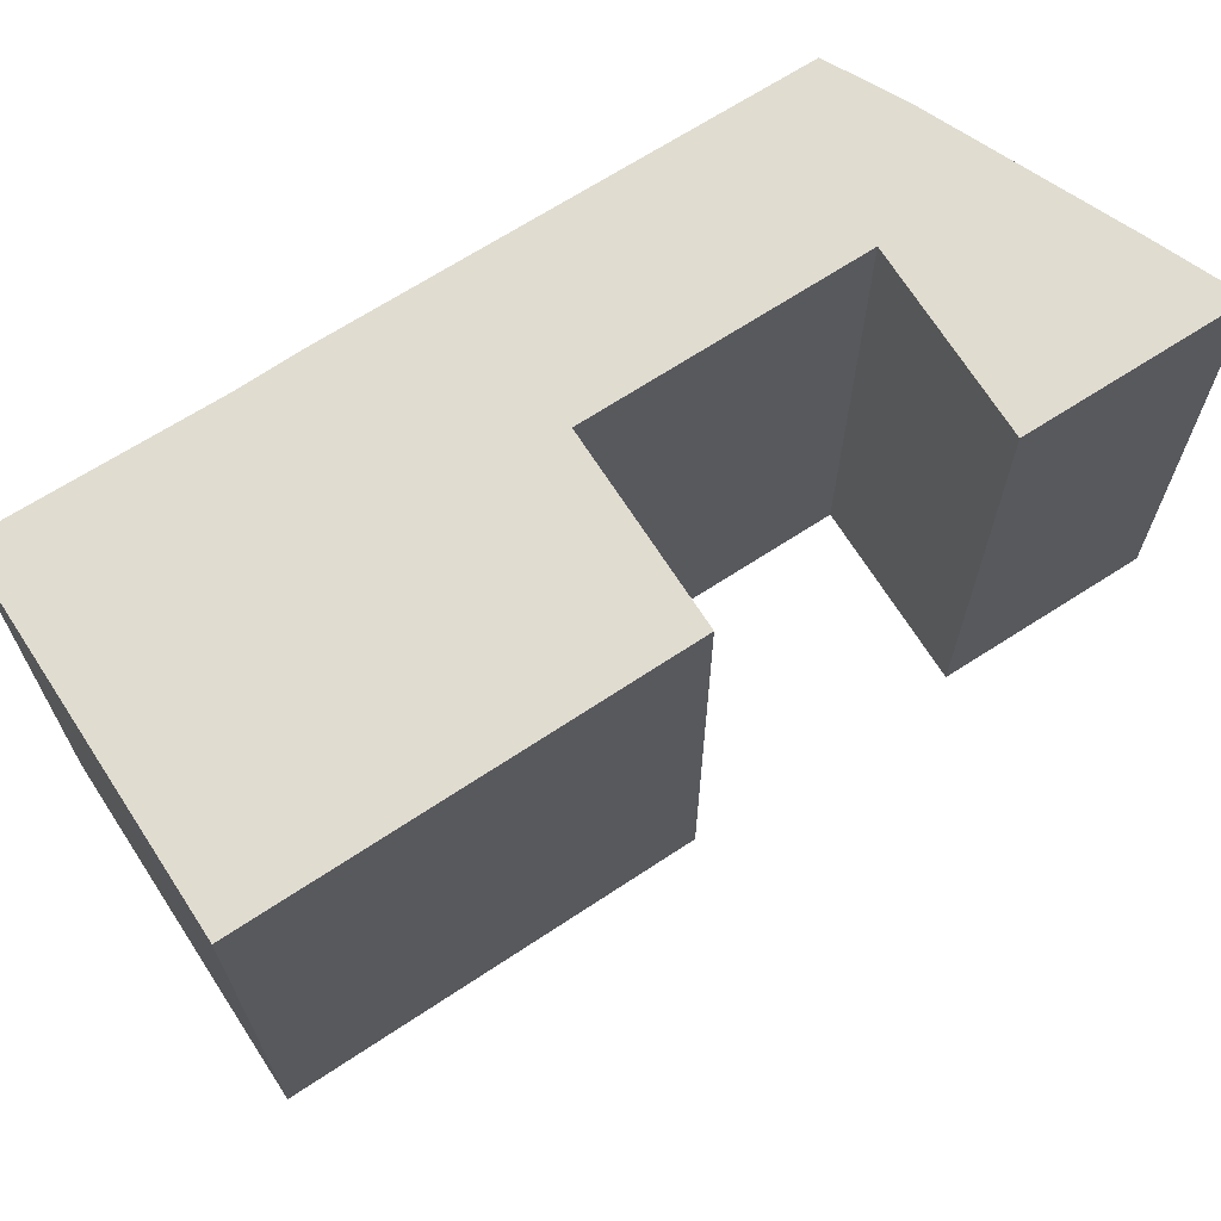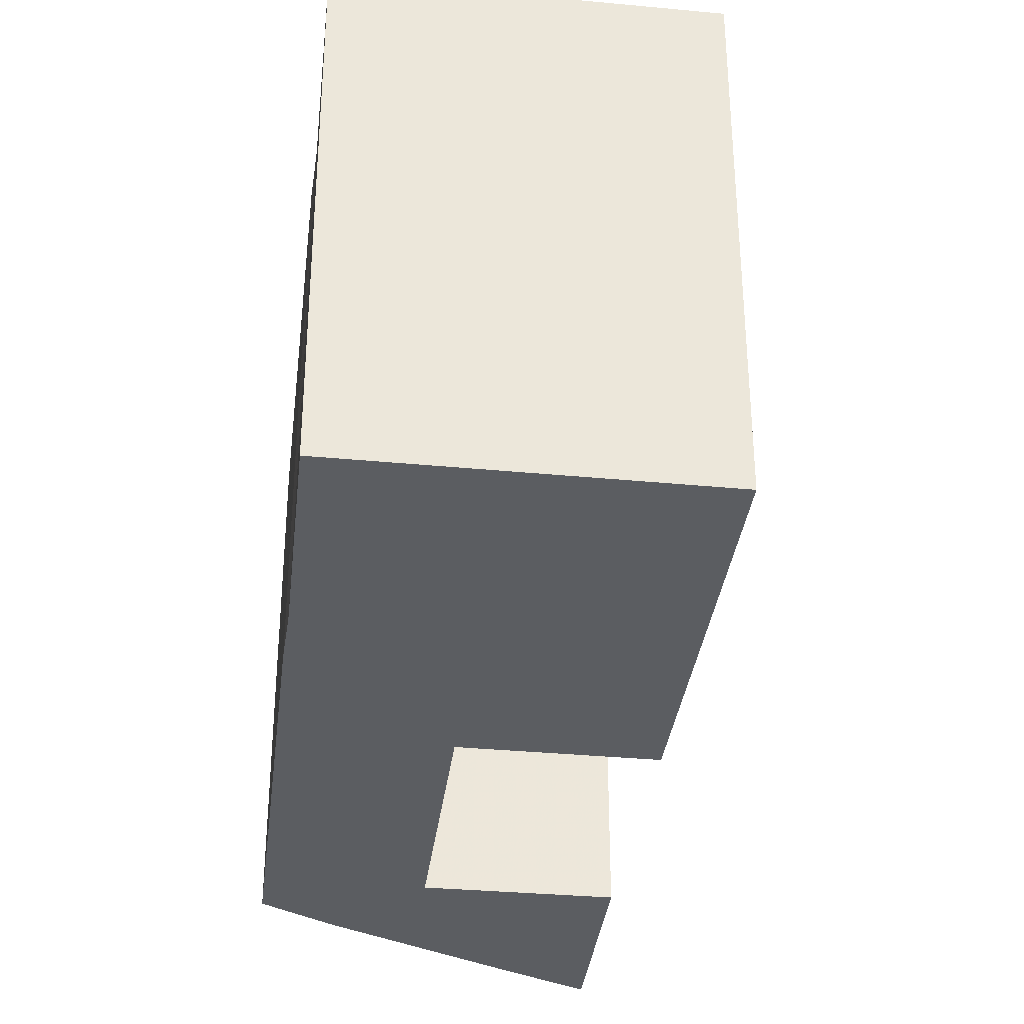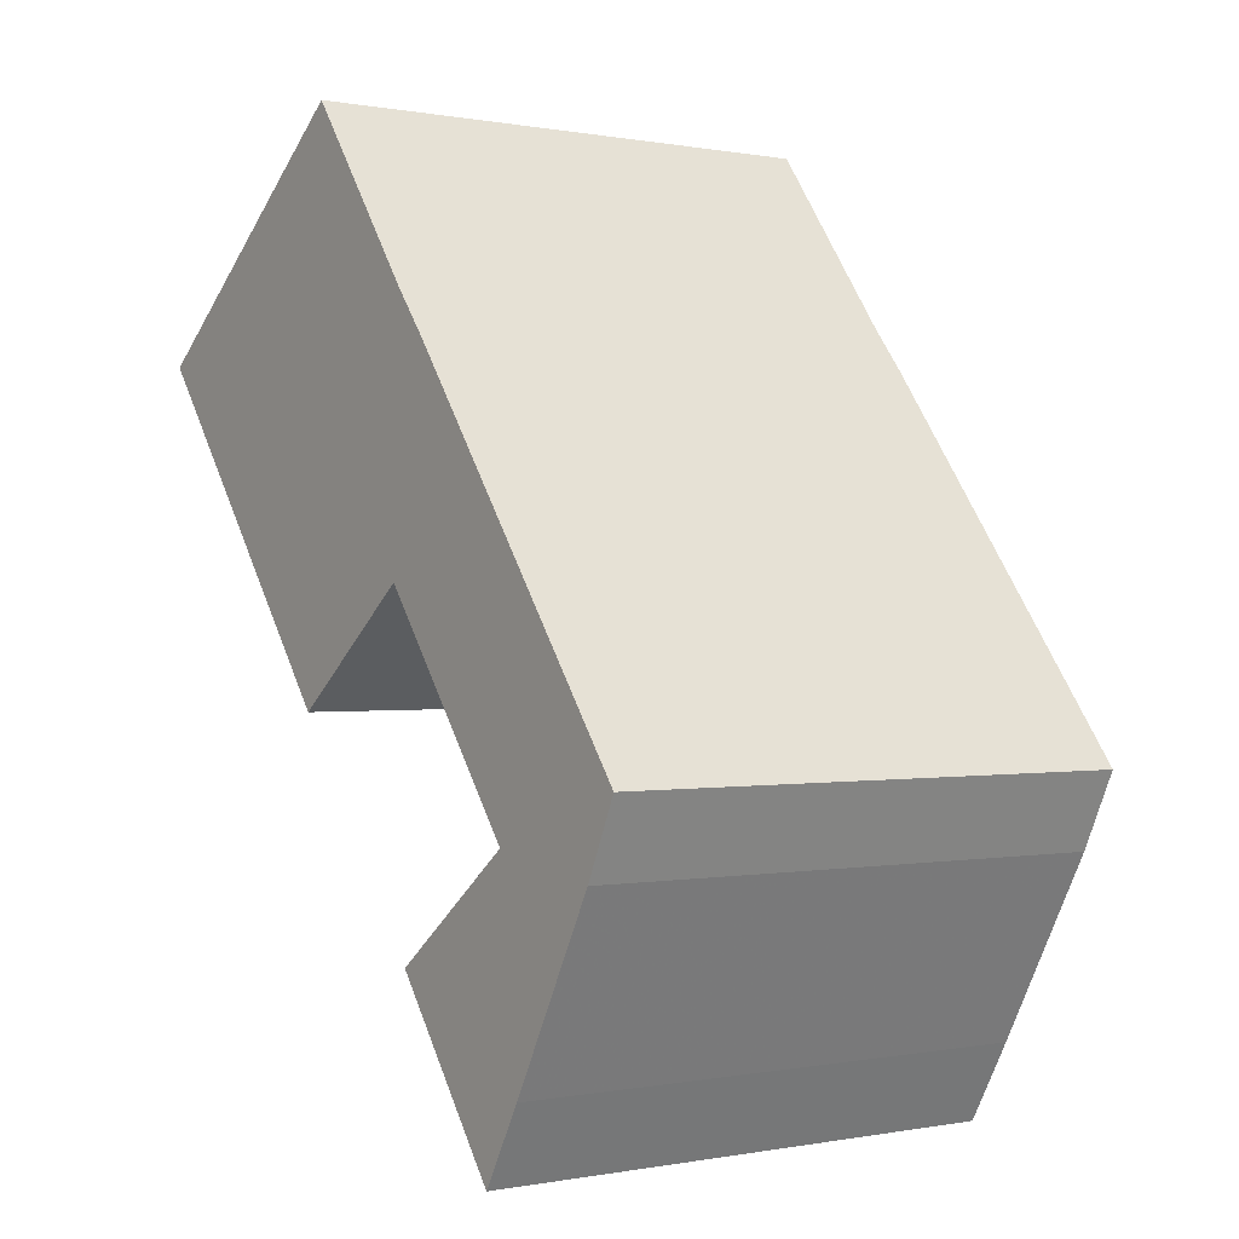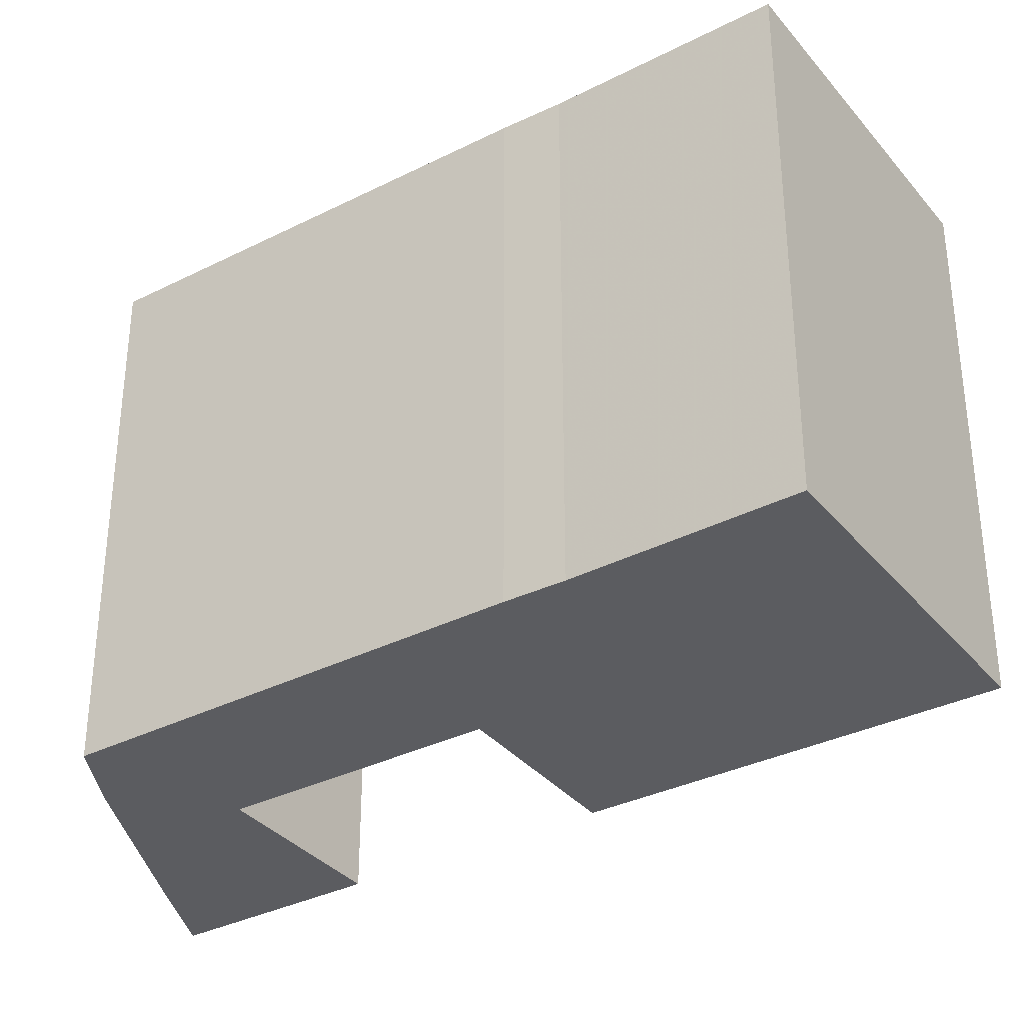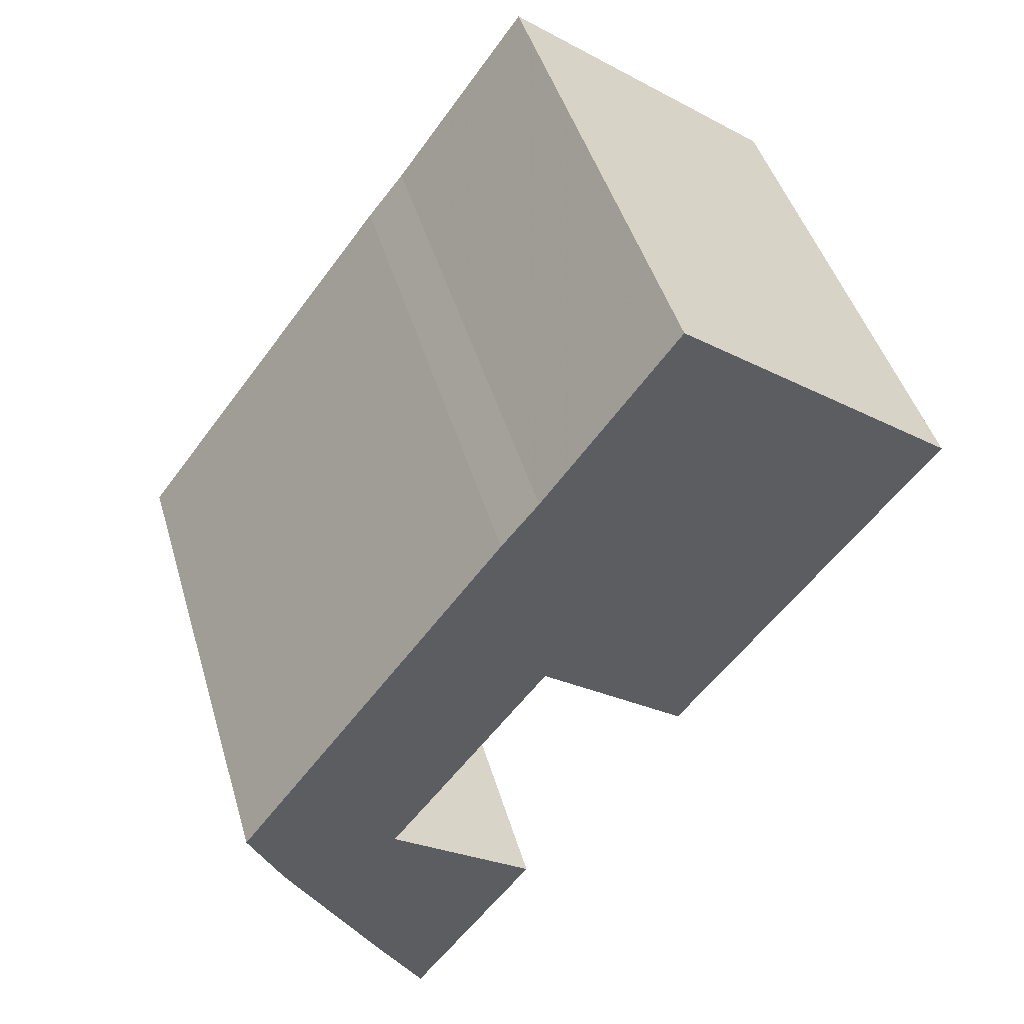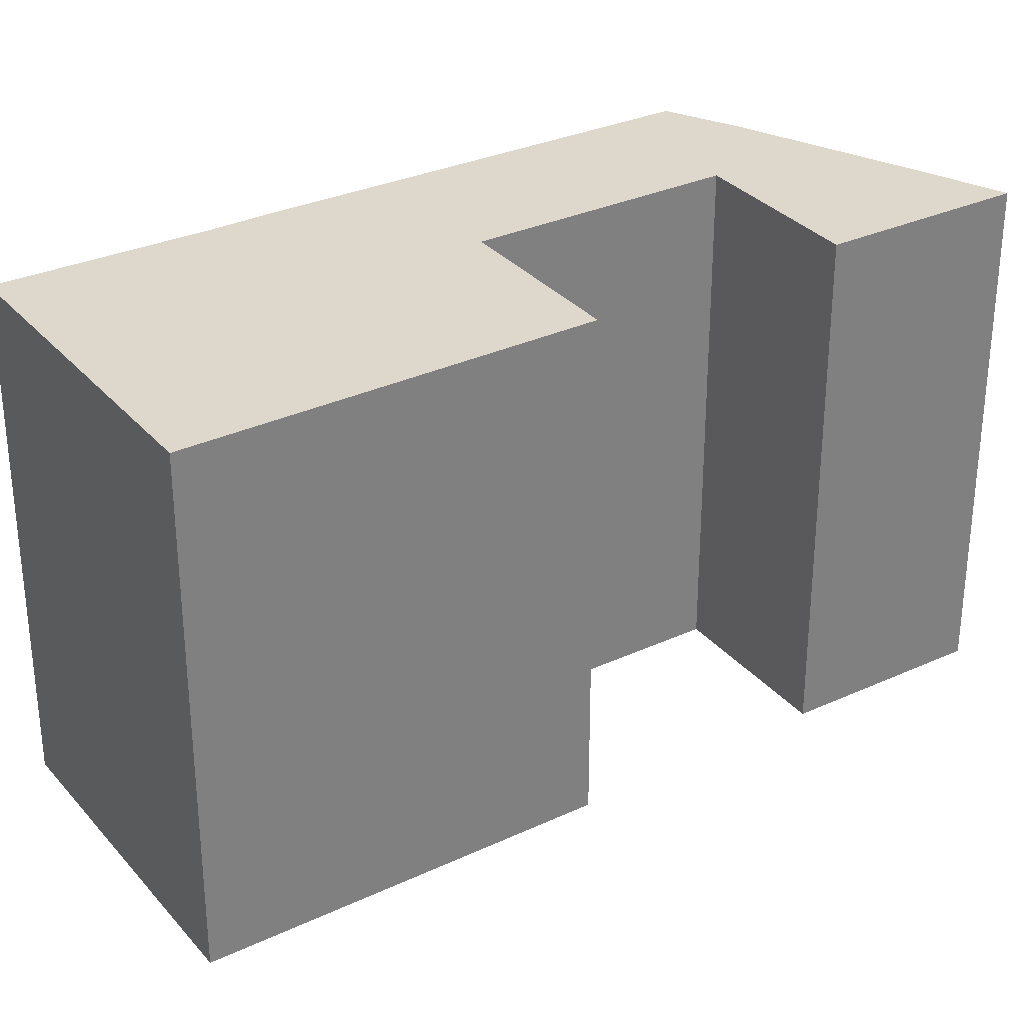
<metadata>
{"format":"obj","ext":"obj","renderer":"f3d","projection":"perspective","resolution":1024,"background":"white","views":[{"elev":69.6,"azim":94.7,"up":"+Y"},{"elev":-35.9,"azim":30.5,"up":"+Y"},{"elev":-0.0,"azim":-125.5,"up":"+Z"},{"elev":-34.9,"azim":-18.8,"up":"+Y"},{"elev":45.3,"azim":-16.1,"up":"+Z"},{"elev":31.4,"azim":94.4,"up":"+Y"}]}
</metadata>
<code>
g default
v -6.195 0 -15.27
v -1.975 0 -9.752
v -6.861 0 -6.06
v -1.368 0 1.046
v 3.57 0 -2.747
v 12.07 0 8.095
v 8.221 0 11.06
v 2.772 0 15.27
v -1.653 0 9.329
v -2.896 0 7.783
v -12.07 0 -4.303
v -10.93 0 -6.739
v -7.665 0 -12.69
v -6.195 17.56 -15.27
v -1.975 17.56 -9.752
v -6.861 17.56 -6.06
v -1.368 17.56 1.046
v 3.57 17.56 -2.747
v 12.07 17.56 8.095
v 8.221 17.56 11.06
v 2.772 17.56 15.27
v -1.653 17.56 9.329
v -2.896 17.56 7.783
v -12.07 17.56 -4.303
v -10.93 17.56 -6.739
v -7.665 17.56 -12.69
f 11 4 10
f 4 11 3
f 12 3 11
f 3 12 2
f 13 2 12
f 2 13 1
f 9 7 8
f 7 9 6
f 10 6 9
f 4 6 10
f 6 4 5
f 23 17 24
f 16 24 17
f 24 16 25
f 15 25 16
f 25 15 26
f 14 26 15
f 21 20 22
f 19 22 20
f 22 19 23
f 23 19 17
f 18 17 19
f 11 10 23
f 23 24 11
f 4 3 16
f 16 17 4
f 12 11 24
f 24 25 12
f 3 2 15
f 15 16 3
f 13 12 25
f 25 26 13
f 1 13 26
f 26 14 1
f 2 1 14
f 14 15 2
f 8 7 20
f 20 21 8
f 9 8 21
f 21 22 9
f 7 6 19
f 19 20 7
f 10 9 22
f 22 23 10
f 5 4 17
f 17 18 5
f 6 5 18
f 18 19 6

</code>
